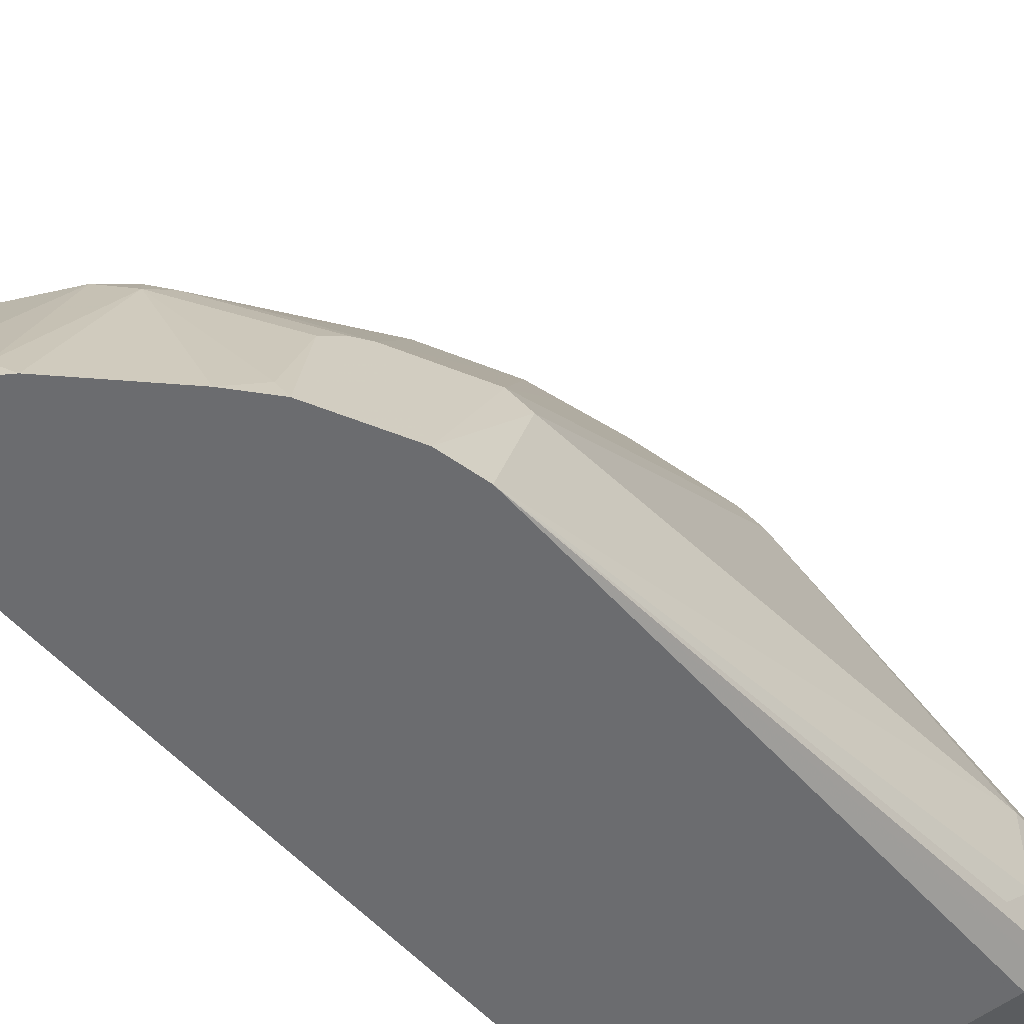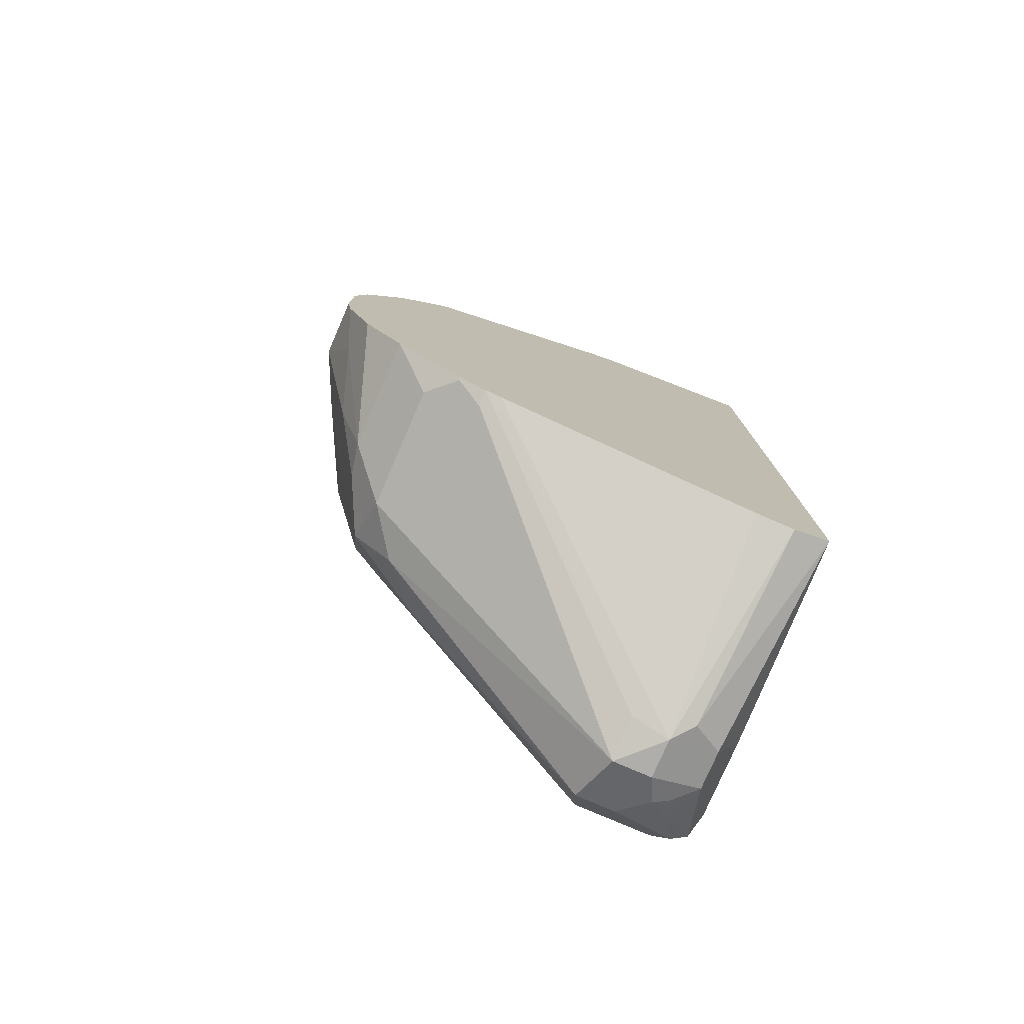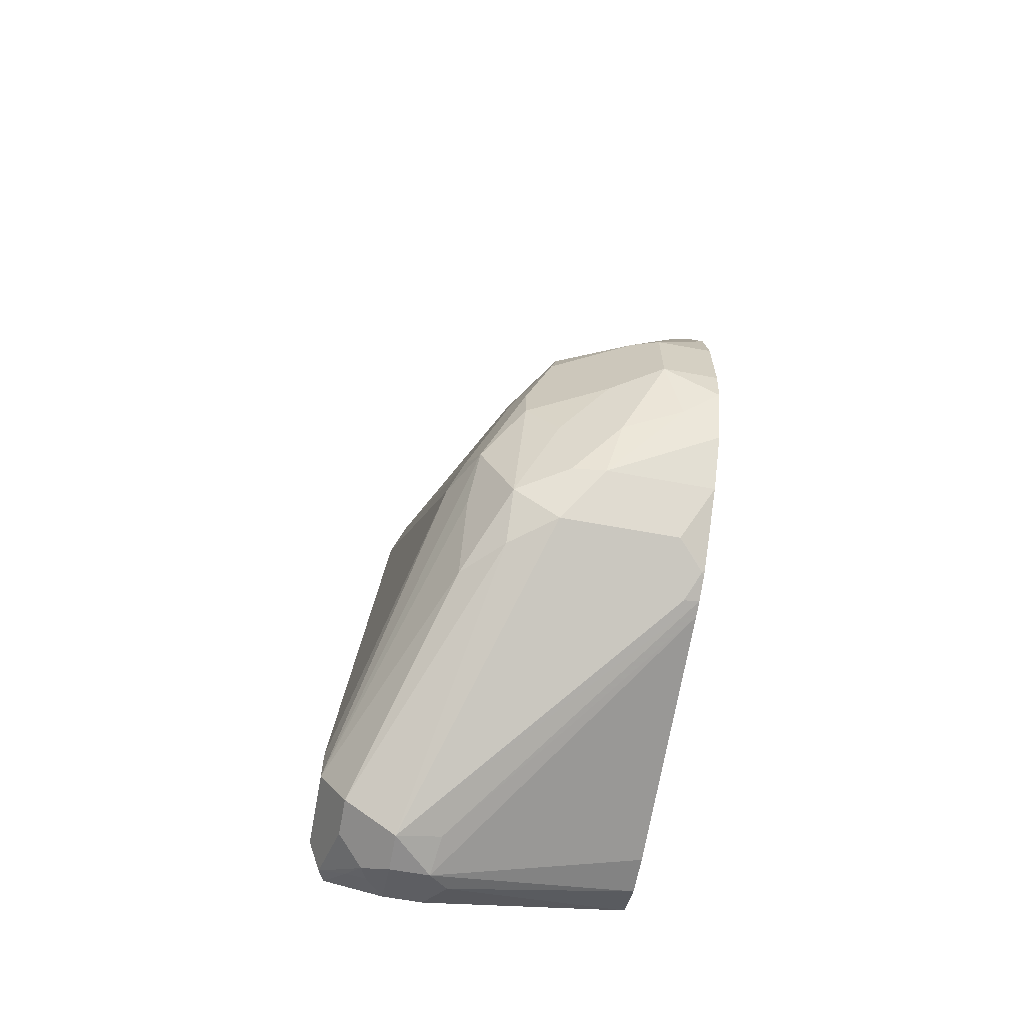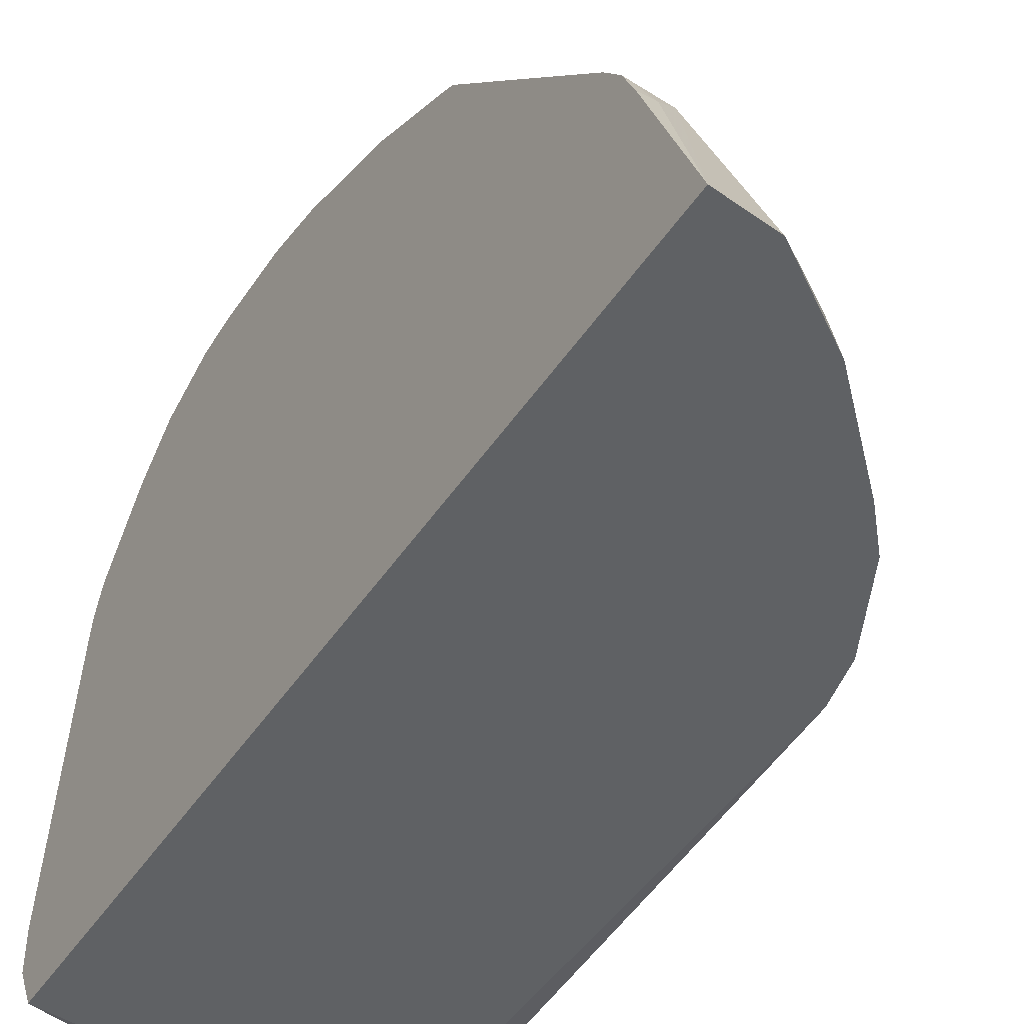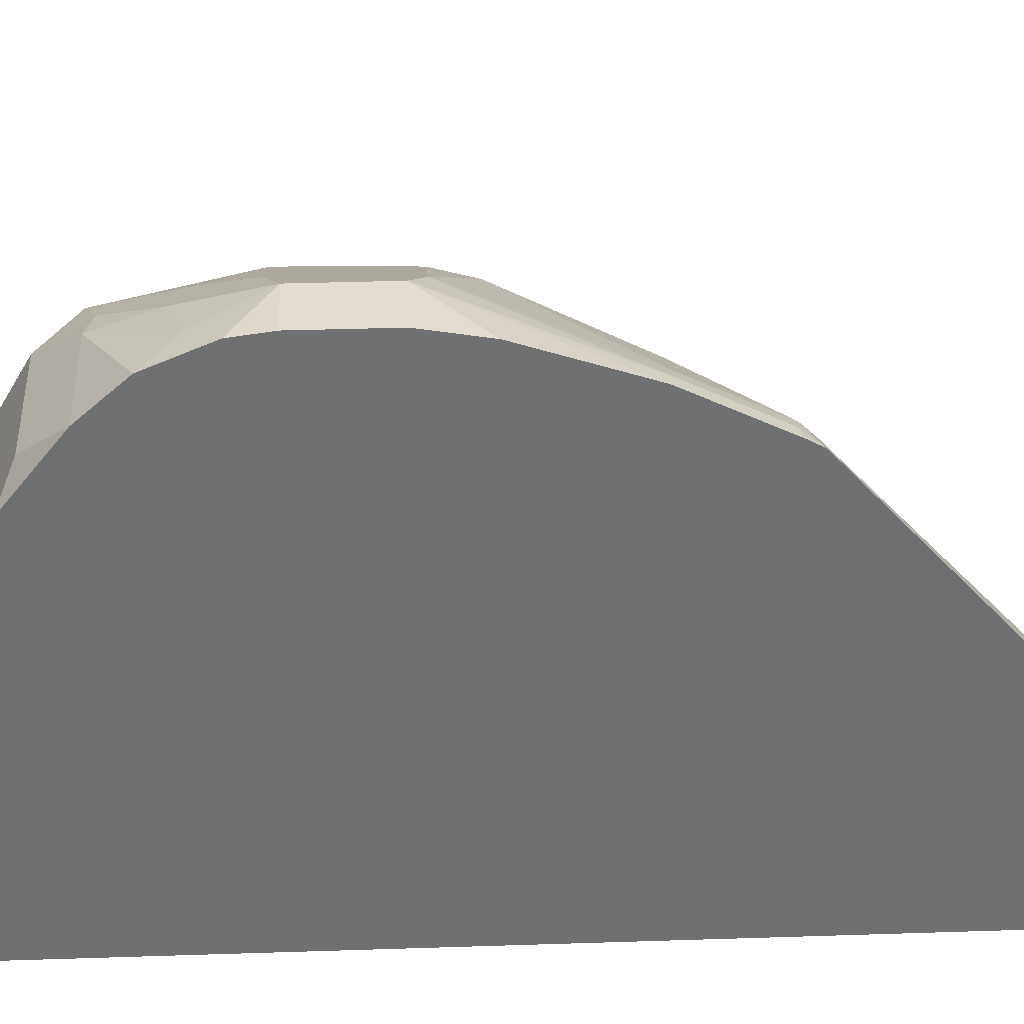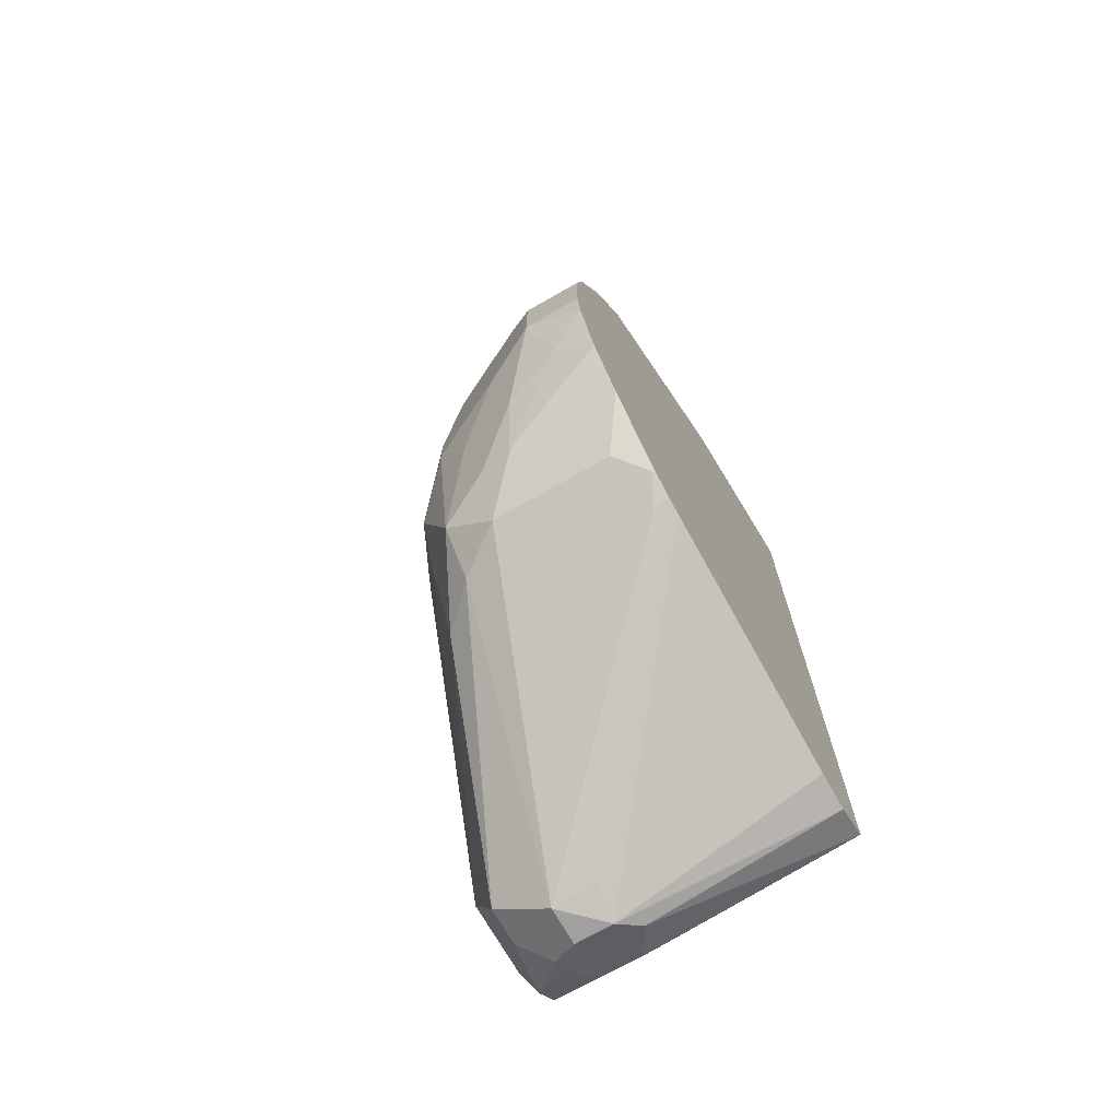
<metadata>
{"format":"obj","ext":"obj","renderer":"f3d","projection":"perspective","resolution":1024,"background":"white","views":[{"elev":-53.7,"azim":40.2,"up":"+Y"},{"elev":-77.9,"azim":-113.4,"up":"+Z"},{"elev":-64.7,"azim":169.5,"up":"+Z"},{"elev":-46.6,"azim":-31.8,"up":"+Y"},{"elev":35.3,"azim":-92.5,"up":"+Y"},{"elev":-71.9,"azim":-150.3,"up":"+Z"}]}
</metadata>
<code>
v 0.06027 0.924 -0.3214
v 0.03222 0.9215 -0.339
v 0.03222 0.924 -0.3214
v 0.06027 0.924 -0.2812
v 0.1004 0.9039 -0.3214
v 0.08704 0.9106 -0.3281
v 0.08036 0.9039 -0.3615
v 0.05023 0.9139 -0.3515
v 0.03222 0.9095 -0.3671
v 0.03222 0.924 -0.2812
v 0.03222 0.9189 -0.2526
v 0.03222 0.9008 -0.1993
v 0.04018 0.8988 -0.1984
v 0.07366 0.9173 -0.2745
v 0.1004 0.9039 -0.2812
v 0.1272 0.8905 -0.3281
v 0.1138 0.8972 -0.3146
v 0.1105 0.8938 -0.3515
v 0.1038 0.8871 -0.385
v 0.08704 0.8905 -0.3883
v 0.03222 0.8905 -0.3883
v 0.03222 0.8781 -0.1539
v 0.04018 0.8787 -0.1582
v 0.05023 0.8938 -0.1959
v 0.1105 0.8938 -0.2561
v 0.1138 0.8972 -0.2745
v 0.1473 0.8704 -0.3481
v 0.1306 0.8737 -0.3916
v 0.1272 0.8905 -0.308
v 0.1071 0.8704 -0.4084
v 0.04688 0.8704 -0.4084
v 0.03222 0.8663 -0.4074
v 0.03222 0.8748 -0.1483
v 0.05023 0.8737 -0.1557
v 0.09039 0.8737 -0.1959
v 0.1105 0.8536 -0.1959
v 0.1306 0.8536 -0.236
v 0.1306 0.8737 -0.2762
v 0.1339 0.8771 -0.2946
v 0.154 0.857 -0.3347
v 0.1607 0.8436 -0.3414
v 0.2009 0.7231 -0.4419
v 0.1506 0.8536 -0.3716
v 0.1506 0.8336 -0.4117
v 0.1306 0.8536 -0.4117
v 0.1607 0.7231 -0.4821
v 0.04018 0.8436 -0.4218
v 0.03349 0.857 -0.4151
v 0.03222 0.8578 -0.4141
v 0.0703 0.8536 -0.1456
v 0.03222 0.7723 -0.05683
v 0.05023 0.7532 -0.04521
v 0.1004 0.7583 -0.07785
v 0.1105 0.7532 -0.0854
v 0.1138 0.7566 -0.09378
v 0.1306 0.7532 -0.1155
v 0.154 0.7365 -0.1339
v 0.1339 0.857 -0.2544
v 0.1741 0.7365 -0.1741
v 0.1808 0.7231 -0.1808
v 0.2009 0.7231 -0.4218
v 0.2009 0.6829 -0.4419
v 0.1875 0.7298 -0.4686
v 0.1607 0.703 -0.4821
v 0.1406 0.703 -0.4821
v 0.1381 0.7231 -0.477
v 0.03222 0.8436 -0.42
v 0.03222 0.8559 -0.4152
v 0.09039 0.7532 -0.06531
v 0.03222 0.7593 -0.0472
v 0.04018 0.7432 -0.04021
v 0.03222 0.6628 -0.009048
v 0.06027 0.6629 -0.01257
v 0.1071 0.7432 -0.07369
v 0.1506 0.7332 -0.1255
v 0.1557 0.6629 -0.09795
v 0.1758 0.6628 -0.1381
v 0.1808 0.6629 -0.1607
v 0.2009 0.6829 -0.4218
v 0.1942 0.6696 -0.4419
v 0.1908 0.6679 -0.4519
v 0.1942 0.6762 -0.4553
v 0.1958 0.6729 -0.4117
v 0.1875 0.7097 -0.4686
v 0.1741 0.6963 -0.4754
v 0.1707 0.688 -0.472
v 0.1607 0.6762 -0.4686
v 0.1406 0.6762 -0.4686
v 0.1306 0.693 -0.477
v 0.03222 0.6829 -0.4419
v 0.03222 0.703 -0.4419
v 0.03222 0.8357 -0.4218
v 0.09039 0.6729 -0.03516
v 0.03222 0.7432 -0.04021
v 0.06027 0.6628 -0.01257
v 0.03222 0.6628 -0.4318
v 0.1004 0.6629 -0.04021
v 0.1406 0.6629 -0.08035
v 0.1506 0.6729 -0.09545
v 0.1473 0.7231 -0.1138
v 0.1557 0.6628 -0.09795
v 0.1808 0.6628 -0.1607
v 0.1942 0.6696 -0.4218
v 0.1808 0.6629 -0.4419
v 0.1406 0.6629 -0.4419
v 0.1808 0.6855 -0.467
v 0.1808 0.6628 -0.2812
v 0.03222 0.6776 -0.4392
v 0.1004 0.6628 -0.04021
v 0.04018 0.6628 -0.4318
v 0.1205 0.6628 -0.06026
v 0.1406 0.6628 -0.08035
v 0.1554 0.6628 -0.3435
v 0.1506 0.6628 -0.3515
v 0.1116 0.6628 -0.3964
v 0.08609 0.6628 -0.4103
v 0.04592 0.6628 -0.4304
v 0.1763 0.6628 -0.3013
v 0.1755 0.6628 -0.3034
f 64 88 65
f 64 87 88
f 64 86 87
f 64 85 86
f 62 83 80
f 62 80 81
f 62 81 82
f 61 78 102
f 61 102 79
f 65 88 89
f 62 79 83
f 65 89 90
f 72 110 117
f 65 91 92
f 65 92 66
f 66 92 67
f 69 73 93
f 69 93 74
f 70 94 71
f 71 94 72
f 72 95 73
f 72 96 110
f 72 117 116
f 60 78 61
f 72 116 115
f 65 90 91
f 60 77 78
f 46 85 64
f 57 77 59
f 72 115 114
f 45 63 46
f 46 63 84
f 46 84 85
f 46 64 65
f 46 66 67
f 46 67 47
f 47 67 68
f 47 68 48
f 48 68 49
f 50 52 69
f 50 69 53
f 59 77 60
f 51 70 52
f 52 71 72
f 52 72 73
f 52 73 69
f 53 69 74
f 53 74 54
f 54 74 100
f 54 100 75
f 54 75 56
f 54 56 55
f 56 75 57
f 57 75 76
f 57 76 77
f 52 70 71
f 72 114 113
f 98 111 112
f 72 119 118
f 81 103 102
f 81 102 107
f 81 107 104
f 82 106 85
f 82 85 84
f 83 102 103
f 85 106 86
f 86 106 87
f 88 105 96
f 88 96 89
f 89 108 90
f 89 96 108
f 96 105 104
f 96 104 110
f 97 109 111
f 97 111 98
f 44 63 45
f 104 113 114
f 104 114 115
f 104 115 116
f 104 116 117
f 104 117 110
f 104 107 118
f 104 118 119
f 104 119 113
f 81 106 82
f 81 87 106
f 81 88 87
f 81 105 88
f 72 118 107
f 72 107 102
f 72 102 77
f 72 77 101
f 72 101 112
f 72 112 111
f 72 111 109
f 72 109 95
f 73 95 109
f 73 109 97
f 73 97 93
f 74 98 99
f 72 113 119
f 74 99 100
f 74 97 98
f 75 100 76
f 76 99 98
f 76 98 112
f 76 112 101
f 76 101 77
f 76 100 99
f 77 102 78
f 79 102 83
f 80 83 103
f 80 103 81
f 81 104 105
f 74 93 97
f 42 79 62
f 46 65 66
f 42 44 43
f 4 10 11
f 4 11 12
f 4 12 13
f 4 13 14
f 4 14 26
f 4 26 15
f 5 16 6
f 5 15 26
f 5 26 17
f 5 17 16
f 6 16 18
f 6 18 7
f 2 10 3
f 7 18 19
f 7 20 8
f 8 20 9
f 9 20 21
f 12 22 23
f 12 23 13
f 13 24 14
f 13 23 34
f 13 34 24
f 14 25 26
f 14 24 25
f 16 27 28
f 16 28 18
f 7 19 20
f 16 17 26
f 2 11 10
f 2 22 12
f 1 2 3
f 42 61 79
f 1 10 4
f 1 4 15
f 1 15 5
f 1 5 6
f 1 6 7
f 1 7 8
f 1 8 2
f 2 8 9
f 2 9 21
f 2 21 32
f 2 12 11
f 2 32 49
f 2 68 67
f 2 67 92
f 2 92 91
f 2 91 90
f 2 90 108
f 2 108 96
f 2 96 72
f 2 72 94
f 2 94 70
f 2 70 51
f 2 51 33
f 2 33 22
f 2 49 68
f 16 26 29
f 1 3 10
f 18 28 19
f 33 50 34
f 33 51 52
f 33 52 50
f 34 50 35
f 35 50 36
f 36 50 53
f 36 53 54
f 36 54 55
f 36 55 56
f 36 56 57
f 36 57 37
f 37 58 38
f 37 57 59
f 37 59 58
f 38 58 39
f 39 58 40
f 40 58 59
f 40 59 60
f 40 60 41
f 41 61 42
f 41 60 61
f 42 62 82
f 42 82 84
f 42 84 63
f 16 29 27
f 31 49 32
f 31 48 49
f 42 63 44
f 31 46 47
f 31 47 48
f 19 28 30
f 20 30 31
f 20 31 21
f 21 31 32
f 22 33 23
f 23 33 34
f 24 34 25
f 25 35 36
f 25 36 37
f 25 37 38
f 25 38 39
f 25 39 26
f 19 30 20
f 26 39 29
f 25 34 35
f 30 46 31
f 28 45 30
f 28 44 45
f 28 43 44
f 27 43 28
f 30 45 46
f 27 42 43
f 27 41 42
f 27 40 41
f 27 39 40
f 27 29 39

</code>
